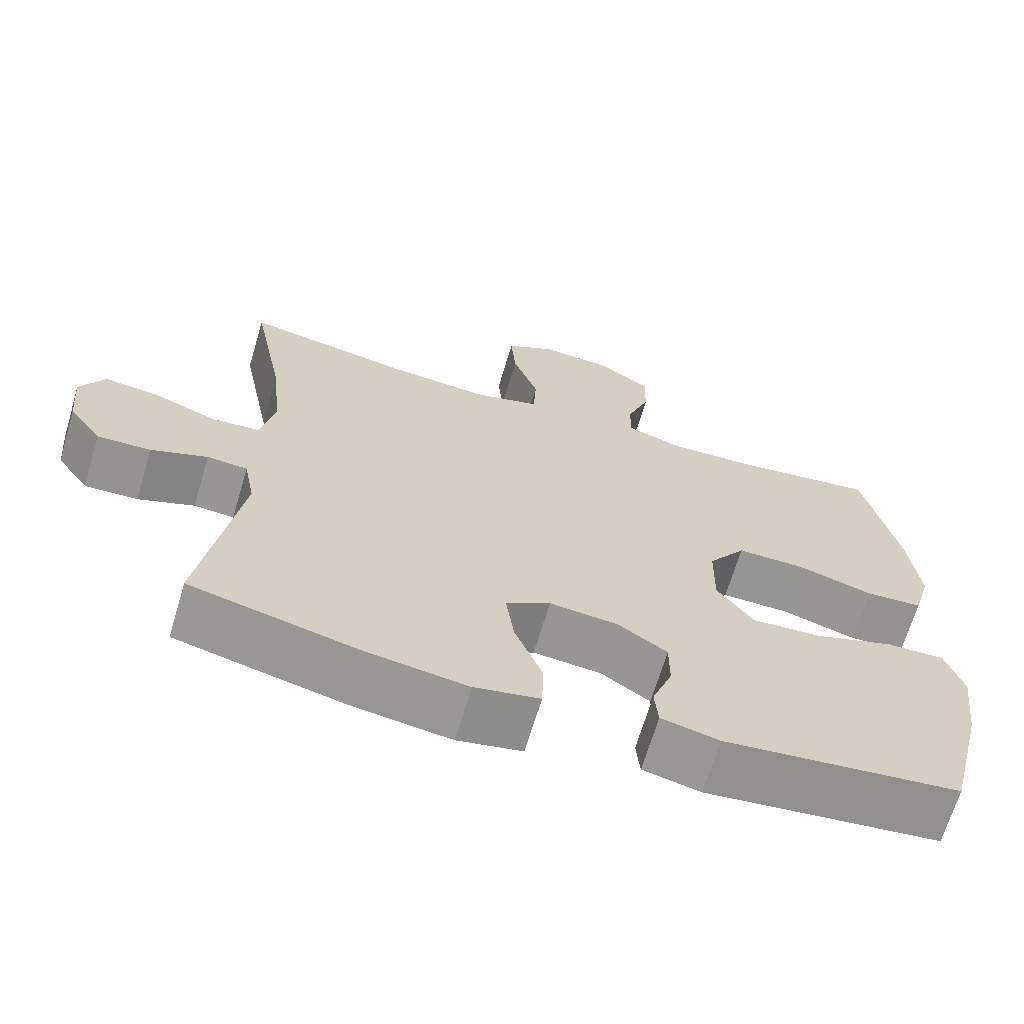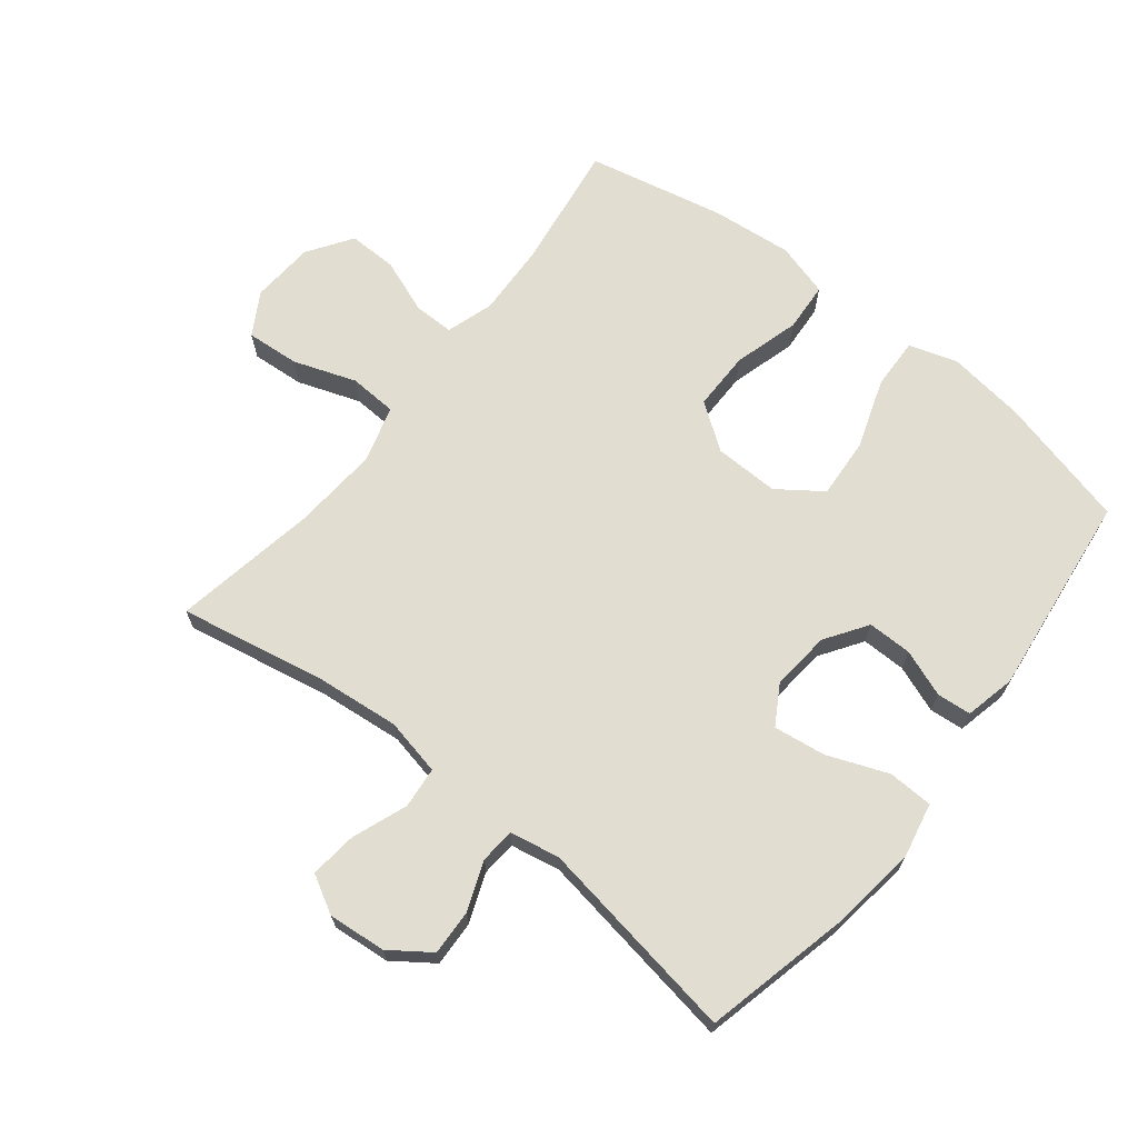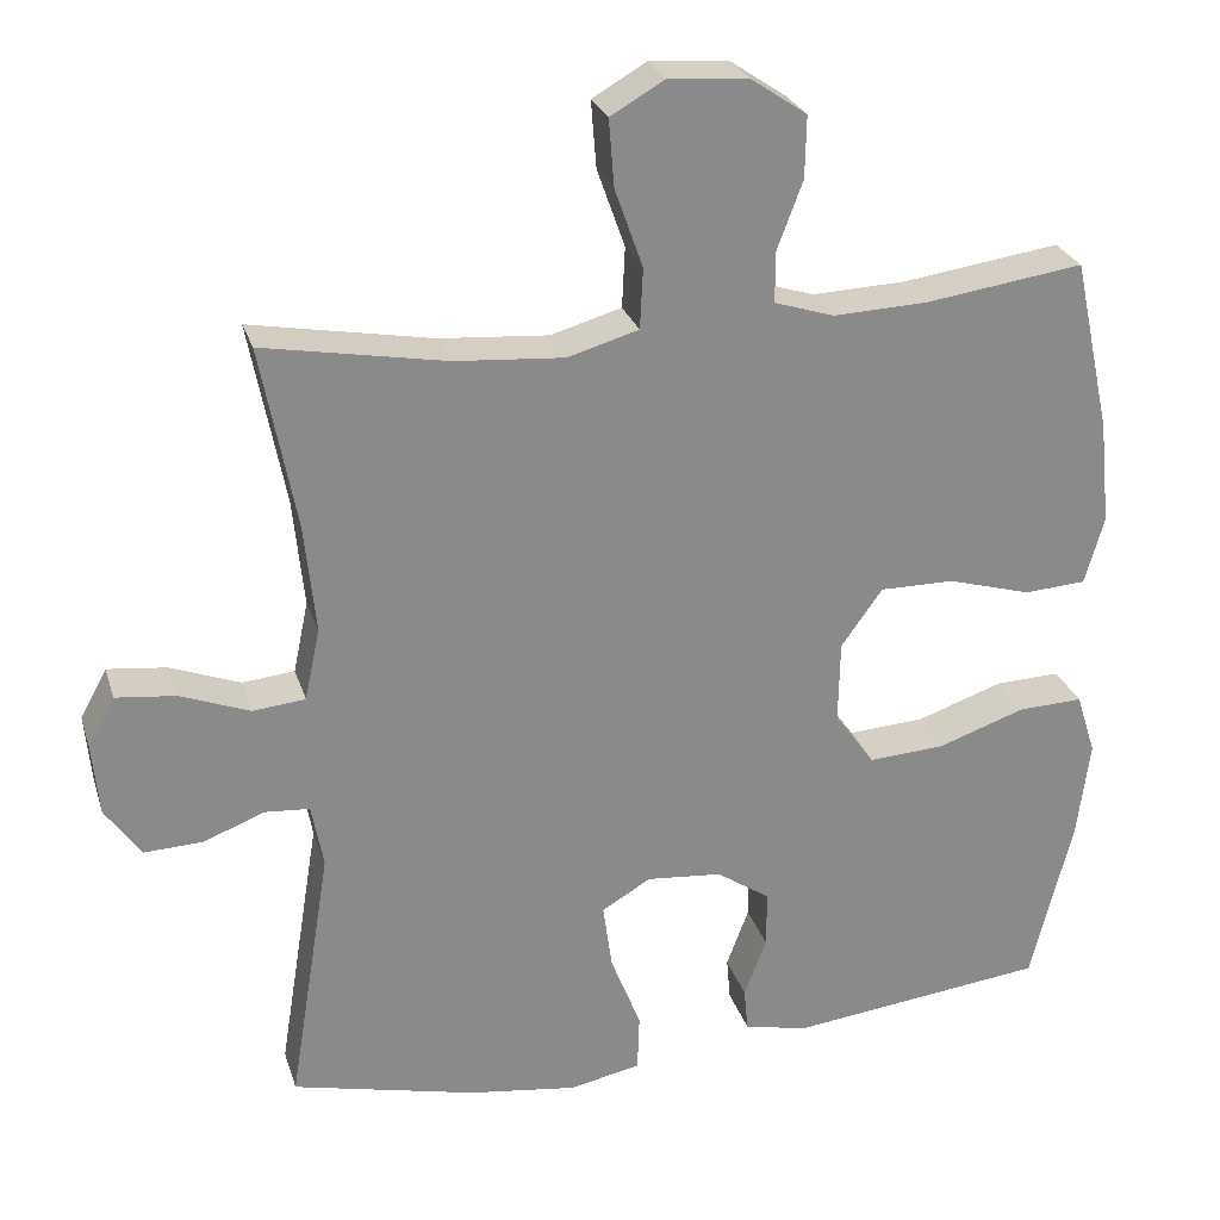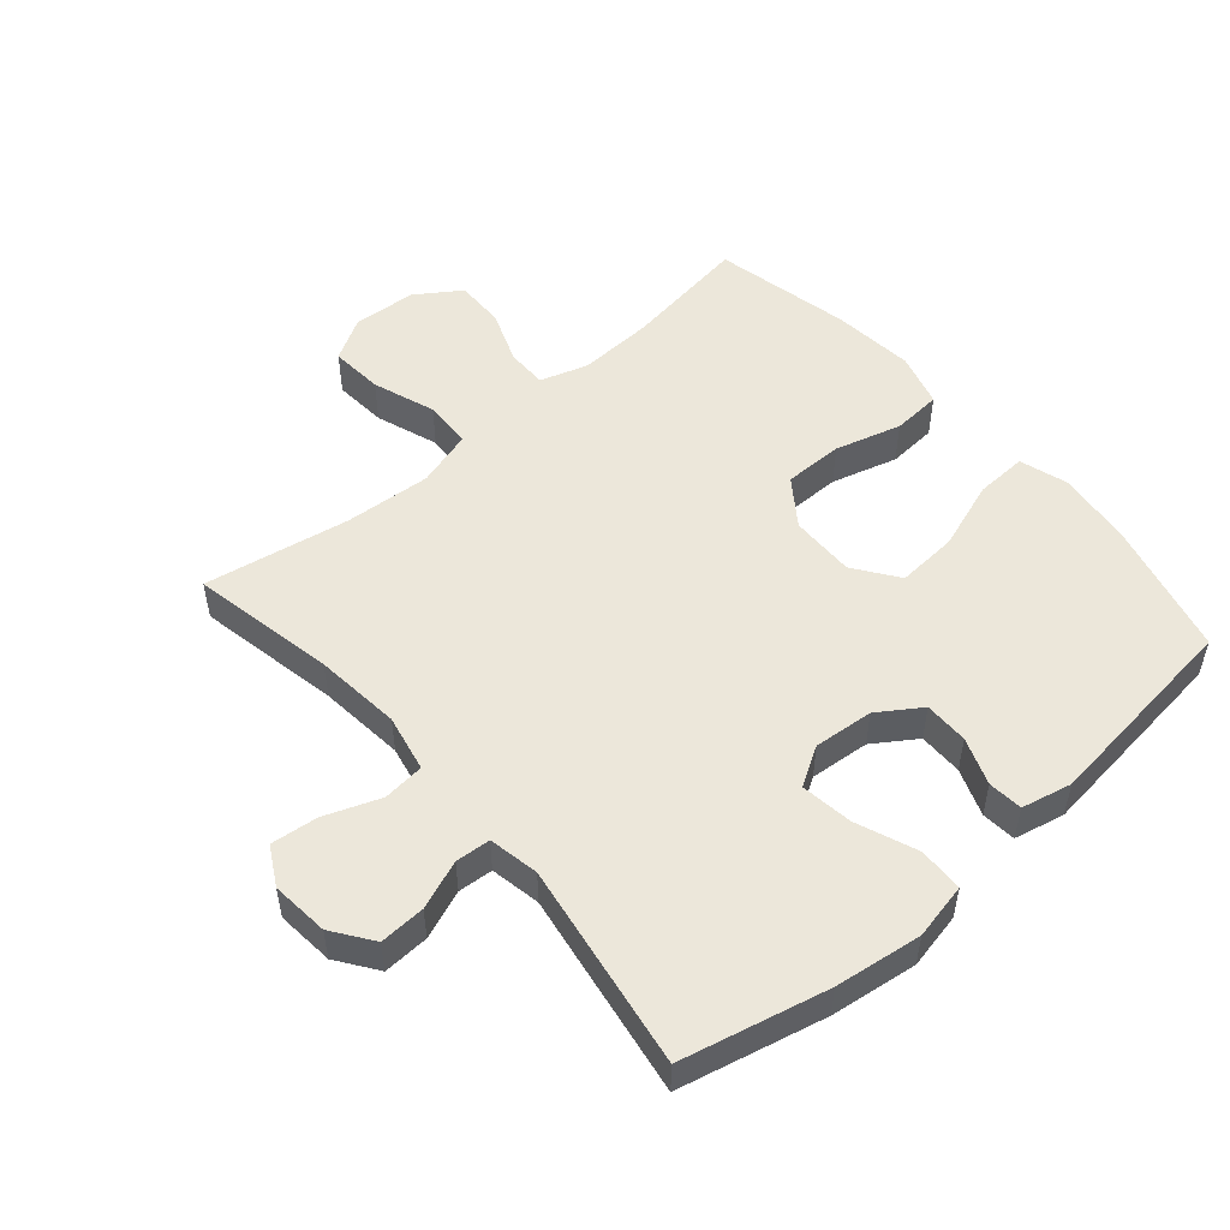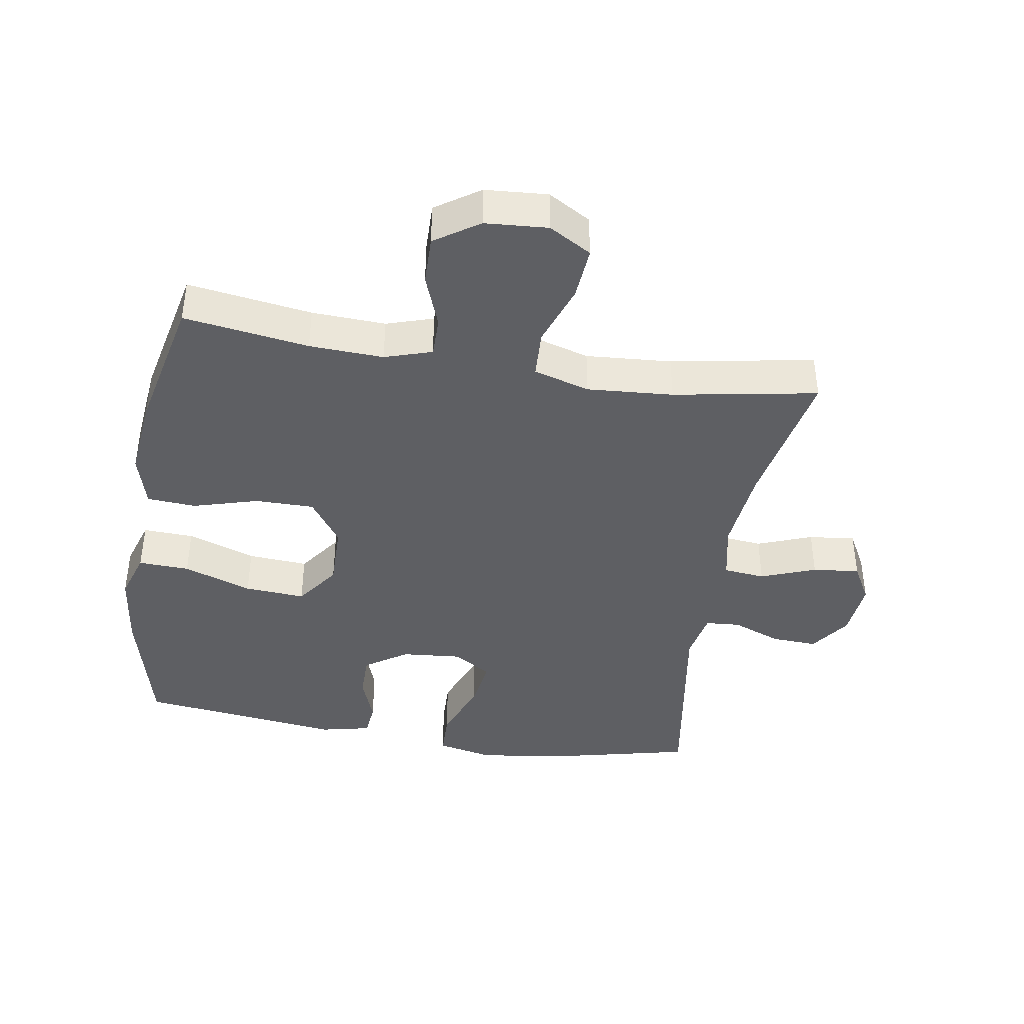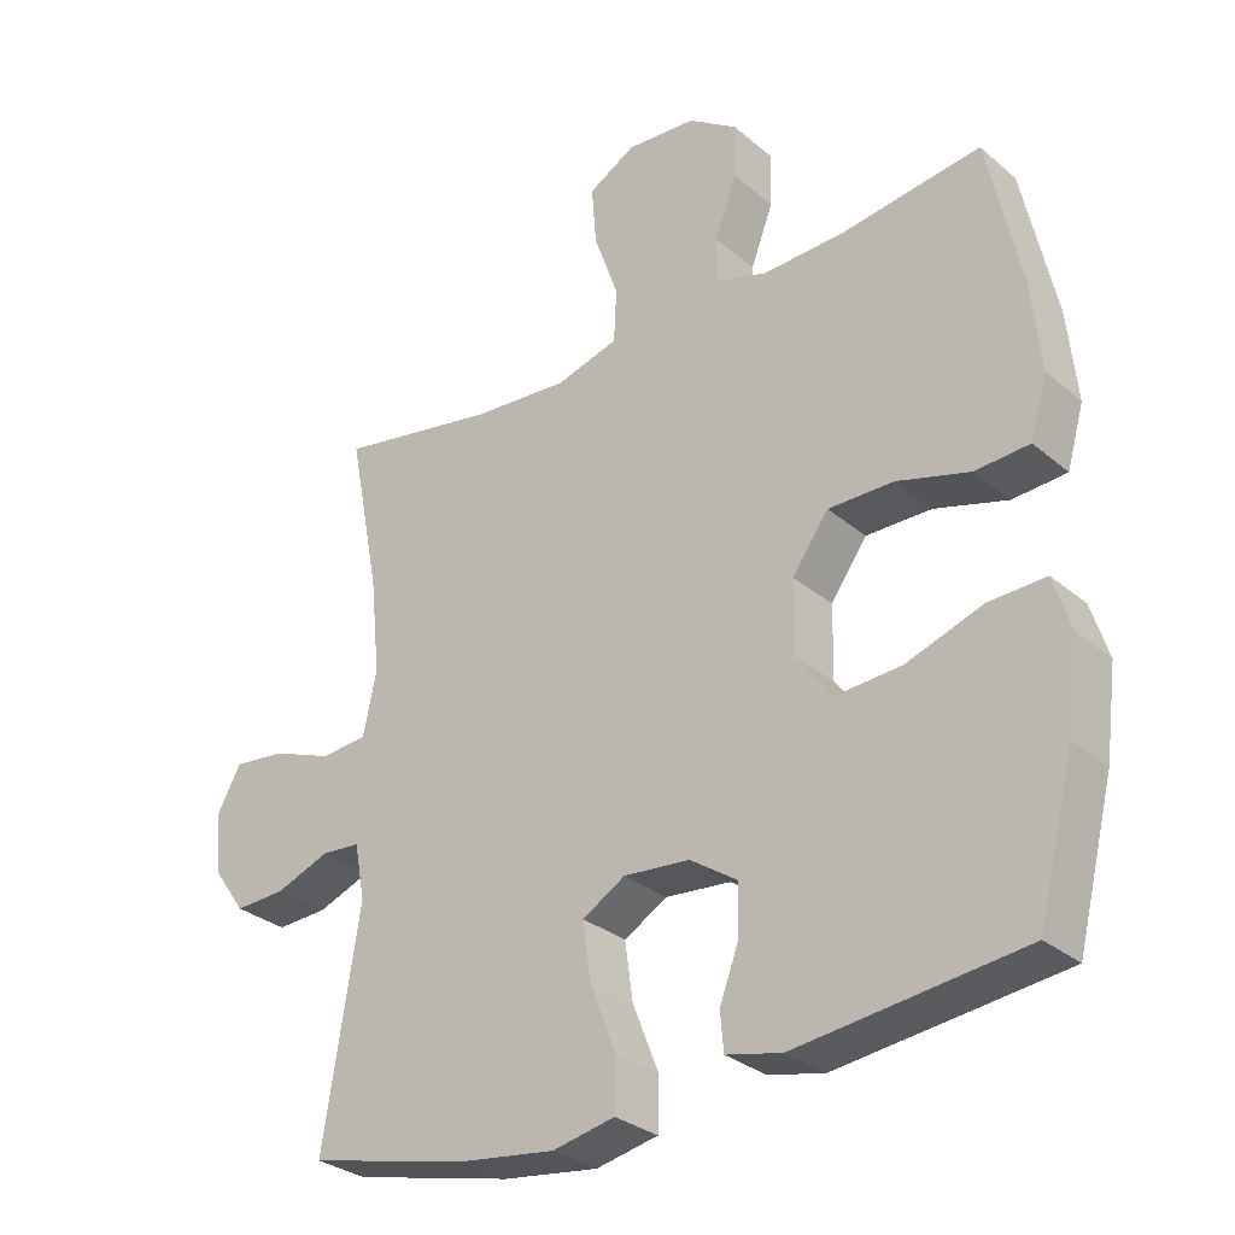
<metadata>
{"format":"obj","ext":"obj","renderer":"f3d","projection":"perspective","resolution":1024,"background":"white","views":[{"elev":-67.3,"azim":163.4,"up":"+Z"},{"elev":68.6,"azim":128.4,"up":"+Y"},{"elev":26.3,"azim":164.2,"up":"+Z"},{"elev":52.2,"azim":139.2,"up":"+Y"},{"elev":-41.3,"azim":-9.4,"up":"+Y"},{"elev":-30.1,"azim":-140.5,"up":"+Z"}]}
</metadata>
<code>
o path704_path704.001
v -0.56 0.0375 0.2643
v -0.5733 0.0375 0.1359
v -0.5493 0.0375 0.05197
v -0.4726 0.0375 0.04686
v -0.3696 0.0375 0.07641
v -0.277 0.0375 0.07676
v -0.226 0.0375 0.005207
v -0.2241 0.0375 -0.09634
v -0.2733 0.0375 -0.1648
v -0.3686 0.0375 -0.1586
v -0.4766 0.0375 -0.1213
v -0.5571 0.0375 -0.1182
v -0.5811 0.0375 -0.1946
v -0.5654 0.0375 -0.3166
v -0.5136 0.0375 -0.523
v -0.1931 0.0375 -0.561
v -0.1145 0.0375 -0.5433
v -0.1096 0.0375 -0.4892
v -0.1371 0.0375 -0.4155
v -0.1375 0.0375 -0.3459
v -0.07105 0.0375 -0.3013
v 0.02237 0.0375 -0.2929
v 0.08289 0.0375 -0.3291
v 0.07174 0.0375 -0.4103
v 0.03419 0.0375 -0.5058
v 0.03654 0.0375 -0.5766
v 0.1244 0.0375 -0.5949
v 0.2604 0.0375 -0.5764
v 0.4883 0.0375 -0.523
v 0.4366 0.0375 -0.2006
v 0.4514 0.0375 -0.1219
v 0.5063 0.0375 -0.1178
v 0.5827 0.0375 -0.1471
v 0.6546 0.0375 -0.1503
v 0.6993 0.0375 -0.0876
v 0.7079 0.0375 0.002719
v 0.6747 0.0375 0.06263
v 0.601 0.0375 0.05446
v 0.5143 0.0375 0.02168
v 0.4492 0.0375 0.02808
v 0.4304 0.0375 0.1174
v 0.4444 0.0375 0.2529
v 0.4883 0.0375 0.4787
v 0.2616 0.0375 0.4379
v 0.1262 0.0375 0.4277
v 0.03816 0.0375 0.4532
v 0.03438 0.0375 0.5284
v 0.06901 0.0375 0.6261
v 0.07556 0.0375 0.7093
v 0.008957 0.0375 0.7479
v -0.09012 0.0375 0.7407
v -0.1596 0.0375 0.6937
v -0.1579 0.0375 0.6167
v -0.1262 0.0375 0.533
v -0.126 0.0375 0.4696
v -0.2002 0.0375 0.4459
v -0.3169 0.0375 0.4507
v -0.5136 0.0375 0.4787
v -0.56 -0.0375 0.2643
v -0.5733 -0.0375 0.1359
v -0.5493 -0.0375 0.05197
v -0.4726 -0.0375 0.04686
v -0.3696 -0.0375 0.07641
v -0.277 -0.0375 0.07676
v -0.226 -0.0375 0.005207
v -0.2241 -0.0375 -0.09634
v -0.2733 -0.0375 -0.1648
v -0.3686 -0.0375 -0.1586
v -0.4766 -0.0375 -0.1213
v -0.5571 -0.0375 -0.1182
v -0.5811 -0.0375 -0.1946
v -0.5654 -0.0375 -0.3166
v -0.5136 -0.0375 -0.523
v -0.1931 -0.0375 -0.561
v -0.1145 -0.0375 -0.5433
v -0.1096 -0.0375 -0.4892
v -0.1371 -0.0375 -0.4155
v -0.1375 -0.0375 -0.3459
v -0.07105 -0.0375 -0.3013
v 0.02237 -0.0375 -0.2929
v 0.08289 -0.0375 -0.3291
v 0.07174 -0.0375 -0.4103
v 0.03419 -0.0375 -0.5058
v 0.03654 -0.0375 -0.5766
v 0.1244 -0.0375 -0.5949
v 0.2604 -0.0375 -0.5764
v 0.4883 -0.0375 -0.523
v 0.4366 -0.0375 -0.2006
v 0.4514 -0.0375 -0.1219
v 0.5063 -0.0375 -0.1178
v 0.5827 -0.0375 -0.1471
v 0.6546 -0.0375 -0.1503
v 0.6993 -0.0375 -0.0876
v 0.7079 -0.0375 0.002719
v 0.6747 -0.0375 0.06263
v 0.601 -0.0375 0.05446
v 0.5143 -0.0375 0.02168
v 0.4492 -0.0375 0.02808
v 0.4304 -0.0375 0.1174
v 0.4444 -0.0375 0.2529
v 0.4883 -0.0375 0.4787
v 0.2616 -0.0375 0.4379
v 0.1262 -0.0375 0.4277
v 0.03816 -0.0375 0.4532
v 0.03438 -0.0375 0.5284
v 0.06901 -0.0375 0.6261
v 0.07556 -0.0375 0.7093
v 0.008957 -0.0375 0.7479
v -0.09012 -0.0375 0.7407
v -0.1596 -0.0375 0.6937
v -0.1579 -0.0375 0.6167
v -0.1262 -0.0375 0.533
v -0.126 -0.0375 0.4696
v -0.2002 -0.0375 0.4459
v -0.3169 -0.0375 0.4507
v -0.5136 -0.0375 0.4787
v 0.03654 0.0375 -0.5766
v 0.03654 0.0375 -0.5766
v 0.1244 0.0375 -0.5949
v 0.2604 0.0375 -0.5764
v 0.03419 0.0375 -0.5058
v -0.1931 0.0375 -0.561
v -0.1145 0.0375 -0.5433
v -0.1145 0.0375 -0.5433
v -0.1096 0.0375 -0.4892
v -0.5136 0.0375 -0.523
v -0.5136 0.0375 -0.523
v 0.4883 0.0375 -0.523
v 0.4883 0.0375 -0.523
v 0.07174 0.0375 -0.4103
v -0.1371 0.0375 -0.4155
v -0.5654 0.0375 -0.3166
v -0.1375 0.0375 -0.3459
v 0.08289 0.0375 -0.3291
v 0.08289 0.0375 -0.3291
v -0.07105 0.0375 -0.3013
v 0.02237 0.0375 -0.2929
v 0.4366 0.0375 -0.2006
v -0.5811 0.0375 -0.1946
v 0.4514 0.0375 -0.1219
v 0.4514 0.0375 -0.1219
v -0.5571 0.0375 -0.1182
v -0.5571 0.0375 -0.1182
v -0.2733 0.0375 -0.1648
v -0.3686 0.0375 -0.1586
v -0.2241 0.0375 -0.09634
v -0.4766 0.0375 -0.1213
v 0.5827 0.0375 -0.1471
v 0.6546 0.0375 -0.1503
v 0.6993 0.0375 -0.0876
v 0.5063 0.0375 -0.1178
v -0.226 0.0375 0.005207
v 0.7079 0.0375 0.002719
v 0.6747 0.0375 0.06263
v 0.6747 0.0375 0.06263
v -0.277 0.0375 0.07676
v 0.5143 0.0375 0.02168
v 0.4492 0.0375 0.02808
v 0.4492 0.0375 0.02808
v 0.601 0.0375 0.05446
v 0.4304 0.0375 0.1174
v -0.5493 0.0375 0.05197
v -0.5493 0.0375 0.05197
v -0.4726 0.0375 0.04686
v -0.3696 0.0375 0.07641
v -0.5733 0.0375 0.1359
v 0.4444 0.0375 0.2529
v -0.56 0.0375 0.2643
v 0.1262 0.0375 0.4277
v 0.03816 0.0375 0.4532
v 0.03816 0.0375 0.4532
v 0.2616 0.0375 0.4379
v -0.2002 0.0375 0.4459
v -0.3169 0.0375 0.4507
v -0.126 0.0375 0.4696
v -0.126 0.0375 0.4696
v 0.4883 0.0375 0.4787
v 0.4883 0.0375 0.4787
v 0.03438 0.0375 0.5284
v -0.5136 0.0375 0.4787
v -0.5136 0.0375 0.4787
v -0.1262 0.0375 0.533
v 0.06901 0.0375 0.6261
v -0.1579 0.0375 0.6167
v -0.1596 0.0375 0.6937
v 0.07556 0.0375 0.7093
v 0.07556 0.0375 0.7093
v -0.09012 0.0375 0.7407
v 0.008957 0.0375 0.7479
v 0.03654 -0.0375 -0.5766
v 0.03654 -0.0375 -0.5766
v 0.1244 -0.0375 -0.5949
v 0.2604 -0.0375 -0.5764
v 0.03419 -0.0375 -0.5058
v -0.1931 -0.0375 -0.561
v -0.1145 -0.0375 -0.5433
v -0.1145 -0.0375 -0.5433
v -0.1096 -0.0375 -0.4892
v -0.5136 -0.0375 -0.523
v -0.5136 -0.0375 -0.523
v 0.4883 -0.0375 -0.523
v 0.4883 -0.0375 -0.523
v 0.07174 -0.0375 -0.4103
v -0.1371 -0.0375 -0.4155
v -0.5654 -0.0375 -0.3166
v -0.1375 -0.0375 -0.3459
v 0.08289 -0.0375 -0.3291
v 0.08289 -0.0375 -0.3291
v -0.07105 -0.0375 -0.3013
v 0.02237 -0.0375 -0.2929
v 0.4366 -0.0375 -0.2006
v -0.5811 -0.0375 -0.1946
v 0.4514 -0.0375 -0.1219
v 0.4514 -0.0375 -0.1219
v -0.5571 -0.0375 -0.1182
v -0.5571 -0.0375 -0.1182
v -0.2733 -0.0375 -0.1648
v -0.3686 -0.0375 -0.1586
v -0.2241 -0.0375 -0.09634
v -0.4766 -0.0375 -0.1213
v 0.5827 -0.0375 -0.1471
v 0.6546 -0.0375 -0.1503
v 0.6993 -0.0375 -0.0876
v 0.5063 -0.0375 -0.1178
v -0.226 -0.0375 0.005207
v 0.7079 -0.0375 0.002719
v 0.6747 -0.0375 0.06263
v 0.6747 -0.0375 0.06263
v -0.277 -0.0375 0.07676
v 0.5143 -0.0375 0.02168
v 0.4492 -0.0375 0.02808
v 0.4492 -0.0375 0.02808
v 0.601 -0.0375 0.05446
v 0.4304 -0.0375 0.1174
v -0.5493 -0.0375 0.05197
v -0.5493 -0.0375 0.05197
v -0.4726 -0.0375 0.04686
v -0.3696 -0.0375 0.07641
v -0.5733 -0.0375 0.1359
v 0.4444 -0.0375 0.2529
v -0.56 -0.0375 0.2643
v 0.1262 -0.0375 0.4277
v 0.03816 -0.0375 0.4532
v 0.03816 -0.0375 0.4532
v 0.2616 -0.0375 0.4379
v -0.2002 -0.0375 0.4459
v -0.3169 -0.0375 0.4507
v -0.126 -0.0375 0.4696
v -0.126 -0.0375 0.4696
v 0.4883 -0.0375 0.4787
v 0.4883 -0.0375 0.4787
v 0.03438 -0.0375 0.5284
v -0.5136 -0.0375 0.4787
v -0.5136 -0.0375 0.4787
v -0.1262 -0.0375 0.533
v 0.06901 -0.0375 0.6261
v -0.1579 -0.0375 0.6167
v -0.1596 -0.0375 0.6937
v 0.07556 -0.0375 0.7093
v 0.07556 -0.0375 0.7093
v -0.09012 -0.0375 0.7407
v 0.008957 -0.0375 0.7479
f 211 193 201
f 215 212 220
f 245 240 250
f 223 221 222
f 217 209 219
f 206 199 204
f 245 234 240
f 223 233 221
f 224 231 213
f 235 237 239
f 225 234 242
f 210 213 231
f 203 193 207
f 241 247 253
f 212 205 220
f 238 229 247
f 219 210 225
f 225 210 234
f 242 234 245
f 225 242 243
f 218 206 217
f 255 256 257
f 246 229 248
f 230 221 233
f 234 210 231
f 205 199 218
f 262 256 259
f 239 238 241
f 190 192 194
f 225 243 229
f 261 256 262
f 252 256 255
f 194 192 203
f 221 230 224
f 207 213 210
f 231 224 230
f 207 193 211
f 204 195 198
f 223 226 233
f 193 203 192
f 257 256 261
f 248 252 255
f 209 217 206
f 207 211 213
f 248 243 252
f 219 209 210
f 229 243 248
f 247 229 246
f 195 204 199
f 196 198 195
f 199 206 218
f 257 261 258
f 233 226 227
f 220 205 218
f 241 238 247
f 238 239 237
f 118 27 85 191
f 27 28 86 85
f 25 26 84 83
f 16 124 197 74
f 17 18 76 75
f 127 16 74 200
f 28 129 202 86
f 24 25 83 82
f 18 19 77 76
f 14 15 73 72
f 19 20 78 77
f 135 24 82 208
f 20 21 79 78
f 22 23 81 80
f 29 30 88 87
f 13 14 72 71
f 21 22 80 79
f 30 141 214 88
f 143 13 71 216
f 9 10 68 67
f 8 9 67 66
f 11 12 70 69
f 10 11 69 68
f 33 34 92 91
f 34 35 93 92
f 32 33 91 90
f 31 32 90 89
f 7 8 66 65
f 35 36 94 93
f 36 155 228 94
f 6 7 65 64
f 39 159 232 97
f 38 39 97 96
f 37 38 96 95
f 40 41 99 98
f 163 4 62 236
f 4 5 63 62
f 2 3 61 60
f 5 6 64 63
f 41 42 100 99
f 1 2 60 59
f 45 171 244 103
f 44 45 103 102
f 56 57 115 114
f 176 56 114 249
f 178 44 102 251
f 42 43 101 100
f 46 47 105 104
f 181 1 59 254
f 57 58 116 115
f 54 55 113 112
f 47 48 106 105
f 53 54 112 111
f 52 53 111 110
f 48 187 260 106
f 51 52 110 109
f 50 51 109 108
f 49 50 108 107
f 138 128 120
f 142 147 139
f 172 177 167
f 150 149 148
f 144 146 136
f 133 131 126
f 172 167 161
f 150 148 160
f 151 140 158
f 162 166 164
f 152 169 161
f 137 158 140
f 130 134 120
f 168 180 174
f 139 147 132
f 165 174 156
f 146 152 137
f 152 161 137
f 169 172 161
f 152 170 169
f 145 144 133
f 182 184 183
f 173 175 156
f 157 160 148
f 161 158 137
f 132 145 126
f 189 186 183
f 166 168 165
f 117 121 119
f 152 156 170
f 188 189 183
f 179 182 183
f 121 130 119
f 148 151 157
f 134 137 140
f 158 157 151
f 134 138 120
f 131 125 122
f 150 160 153
f 120 119 130
f 184 188 183
f 175 182 179
f 136 133 144
f 134 140 138
f 175 179 170
f 146 137 136
f 156 175 170
f 174 173 156
f 122 126 131
f 123 122 125
f 126 145 133
f 184 185 188
f 160 154 153
f 147 145 132
f 168 174 165
f 165 164 166

</code>
